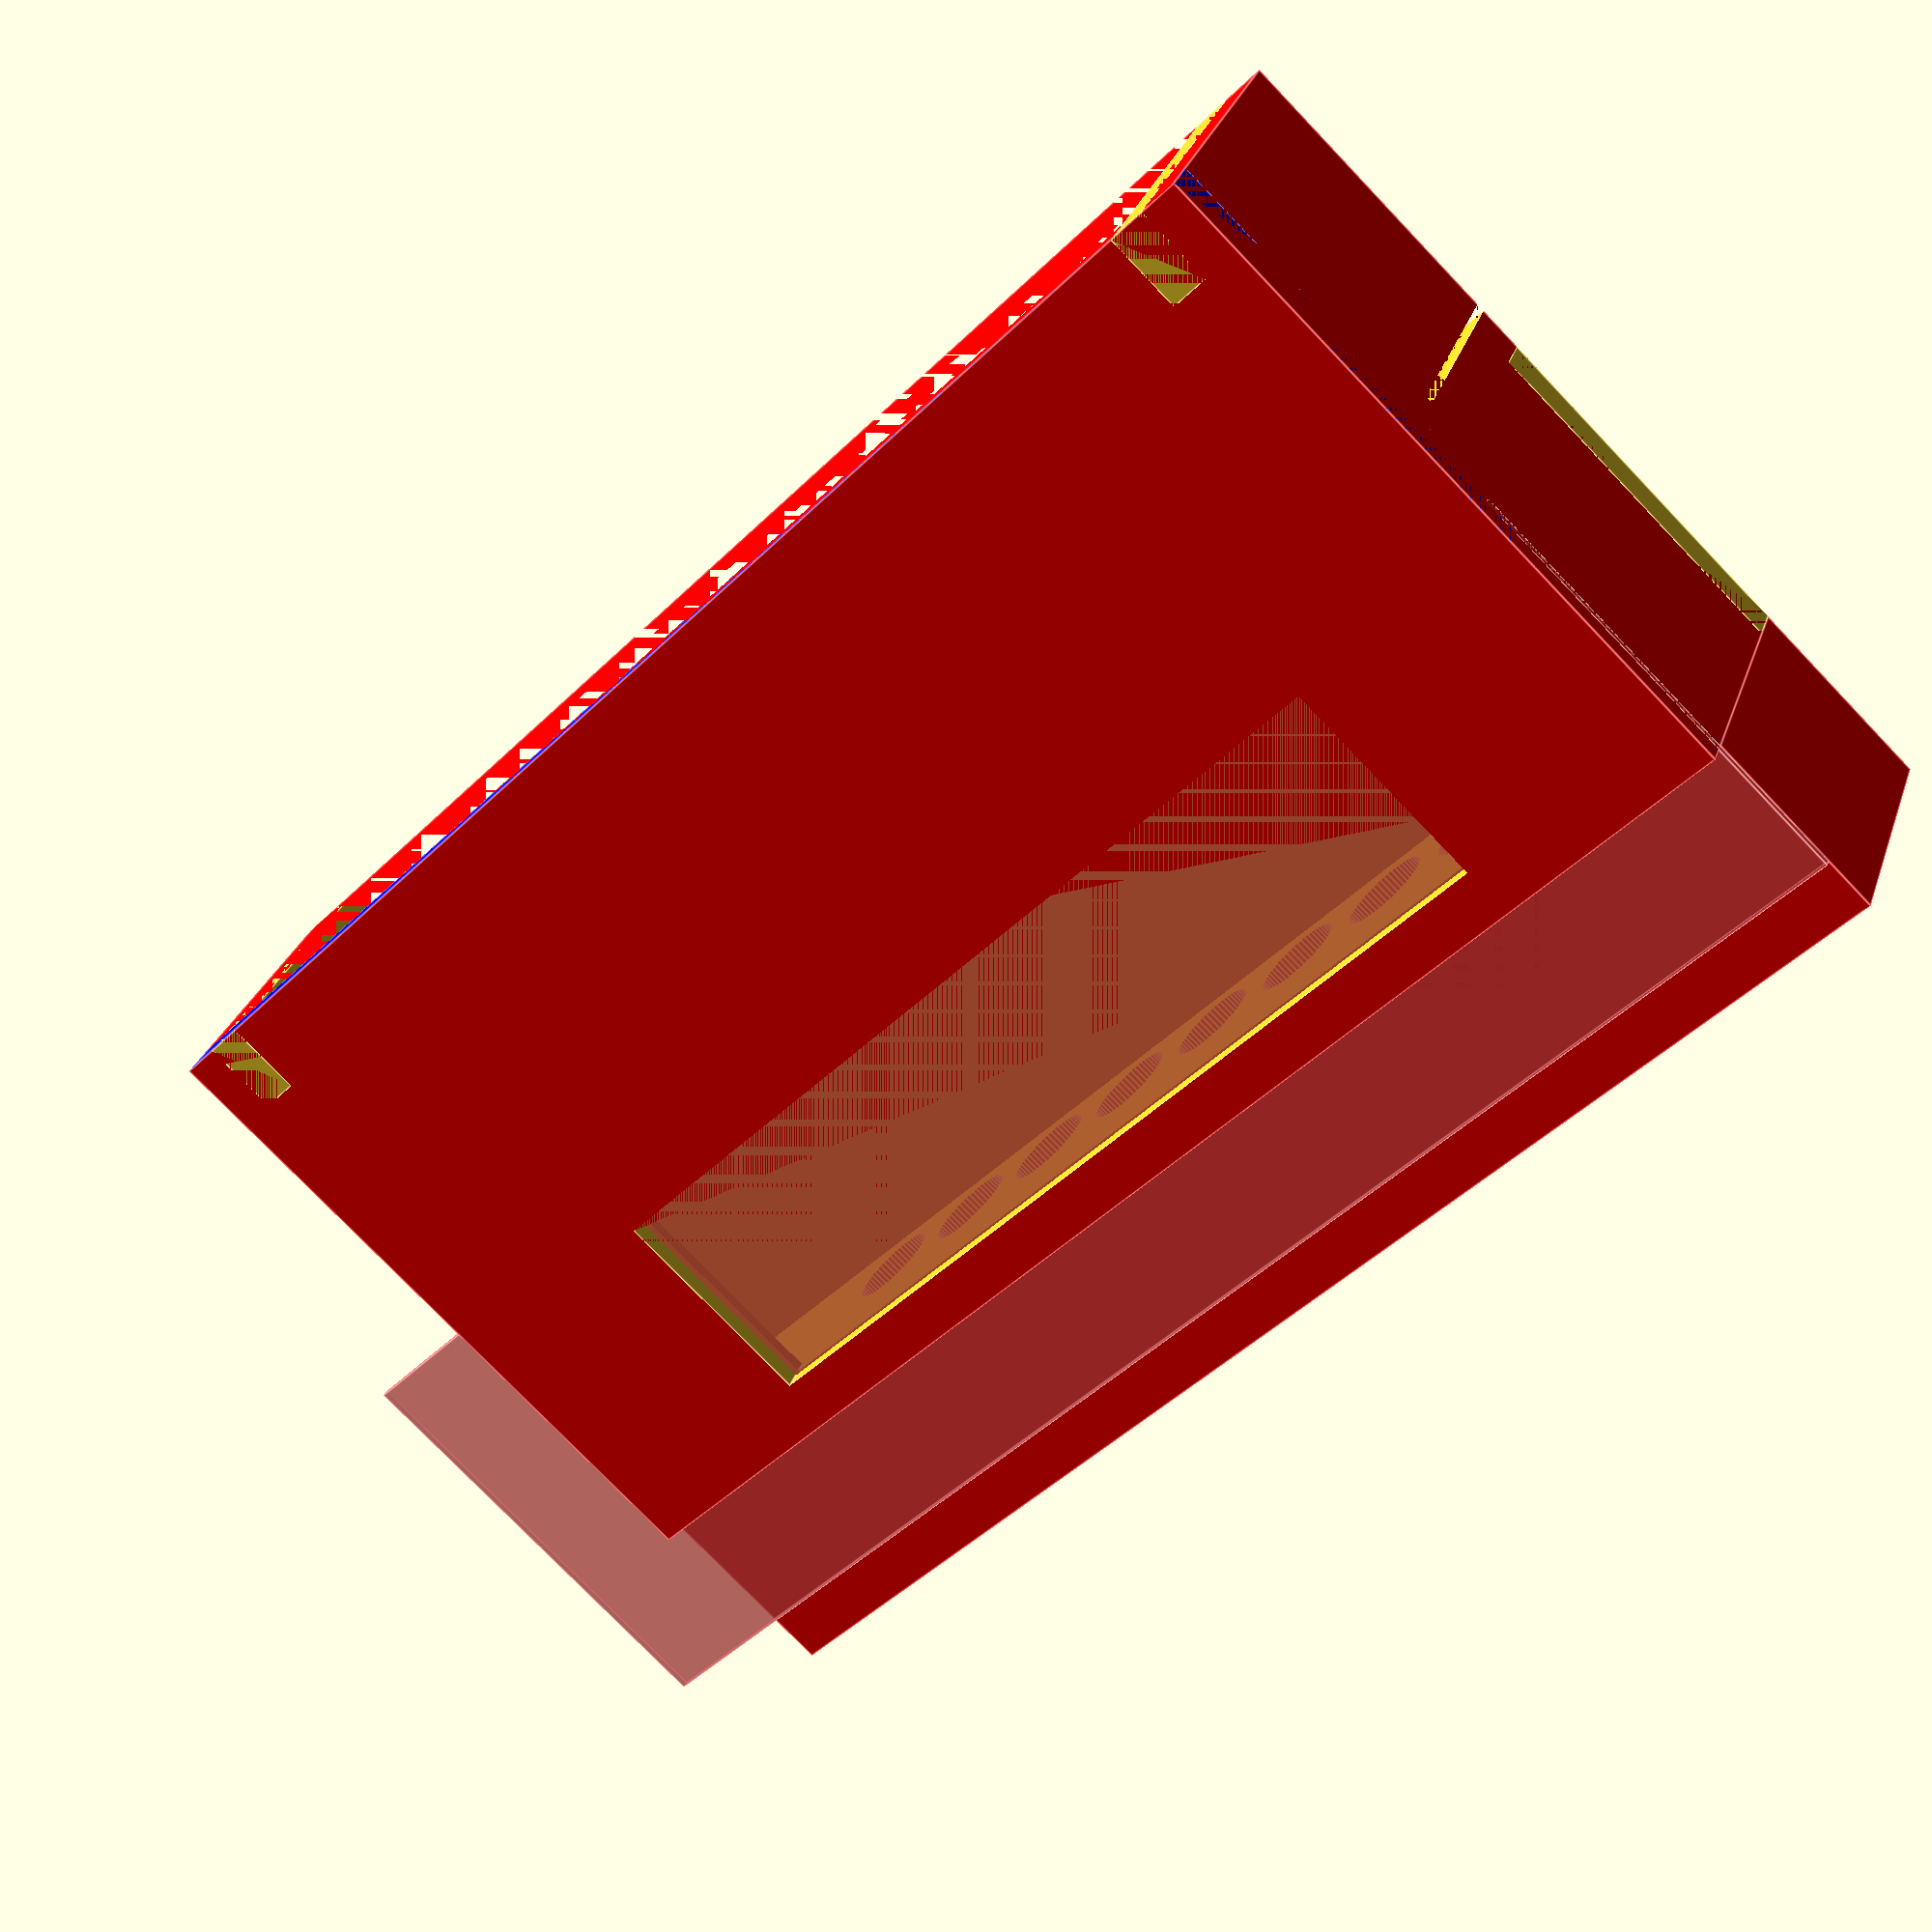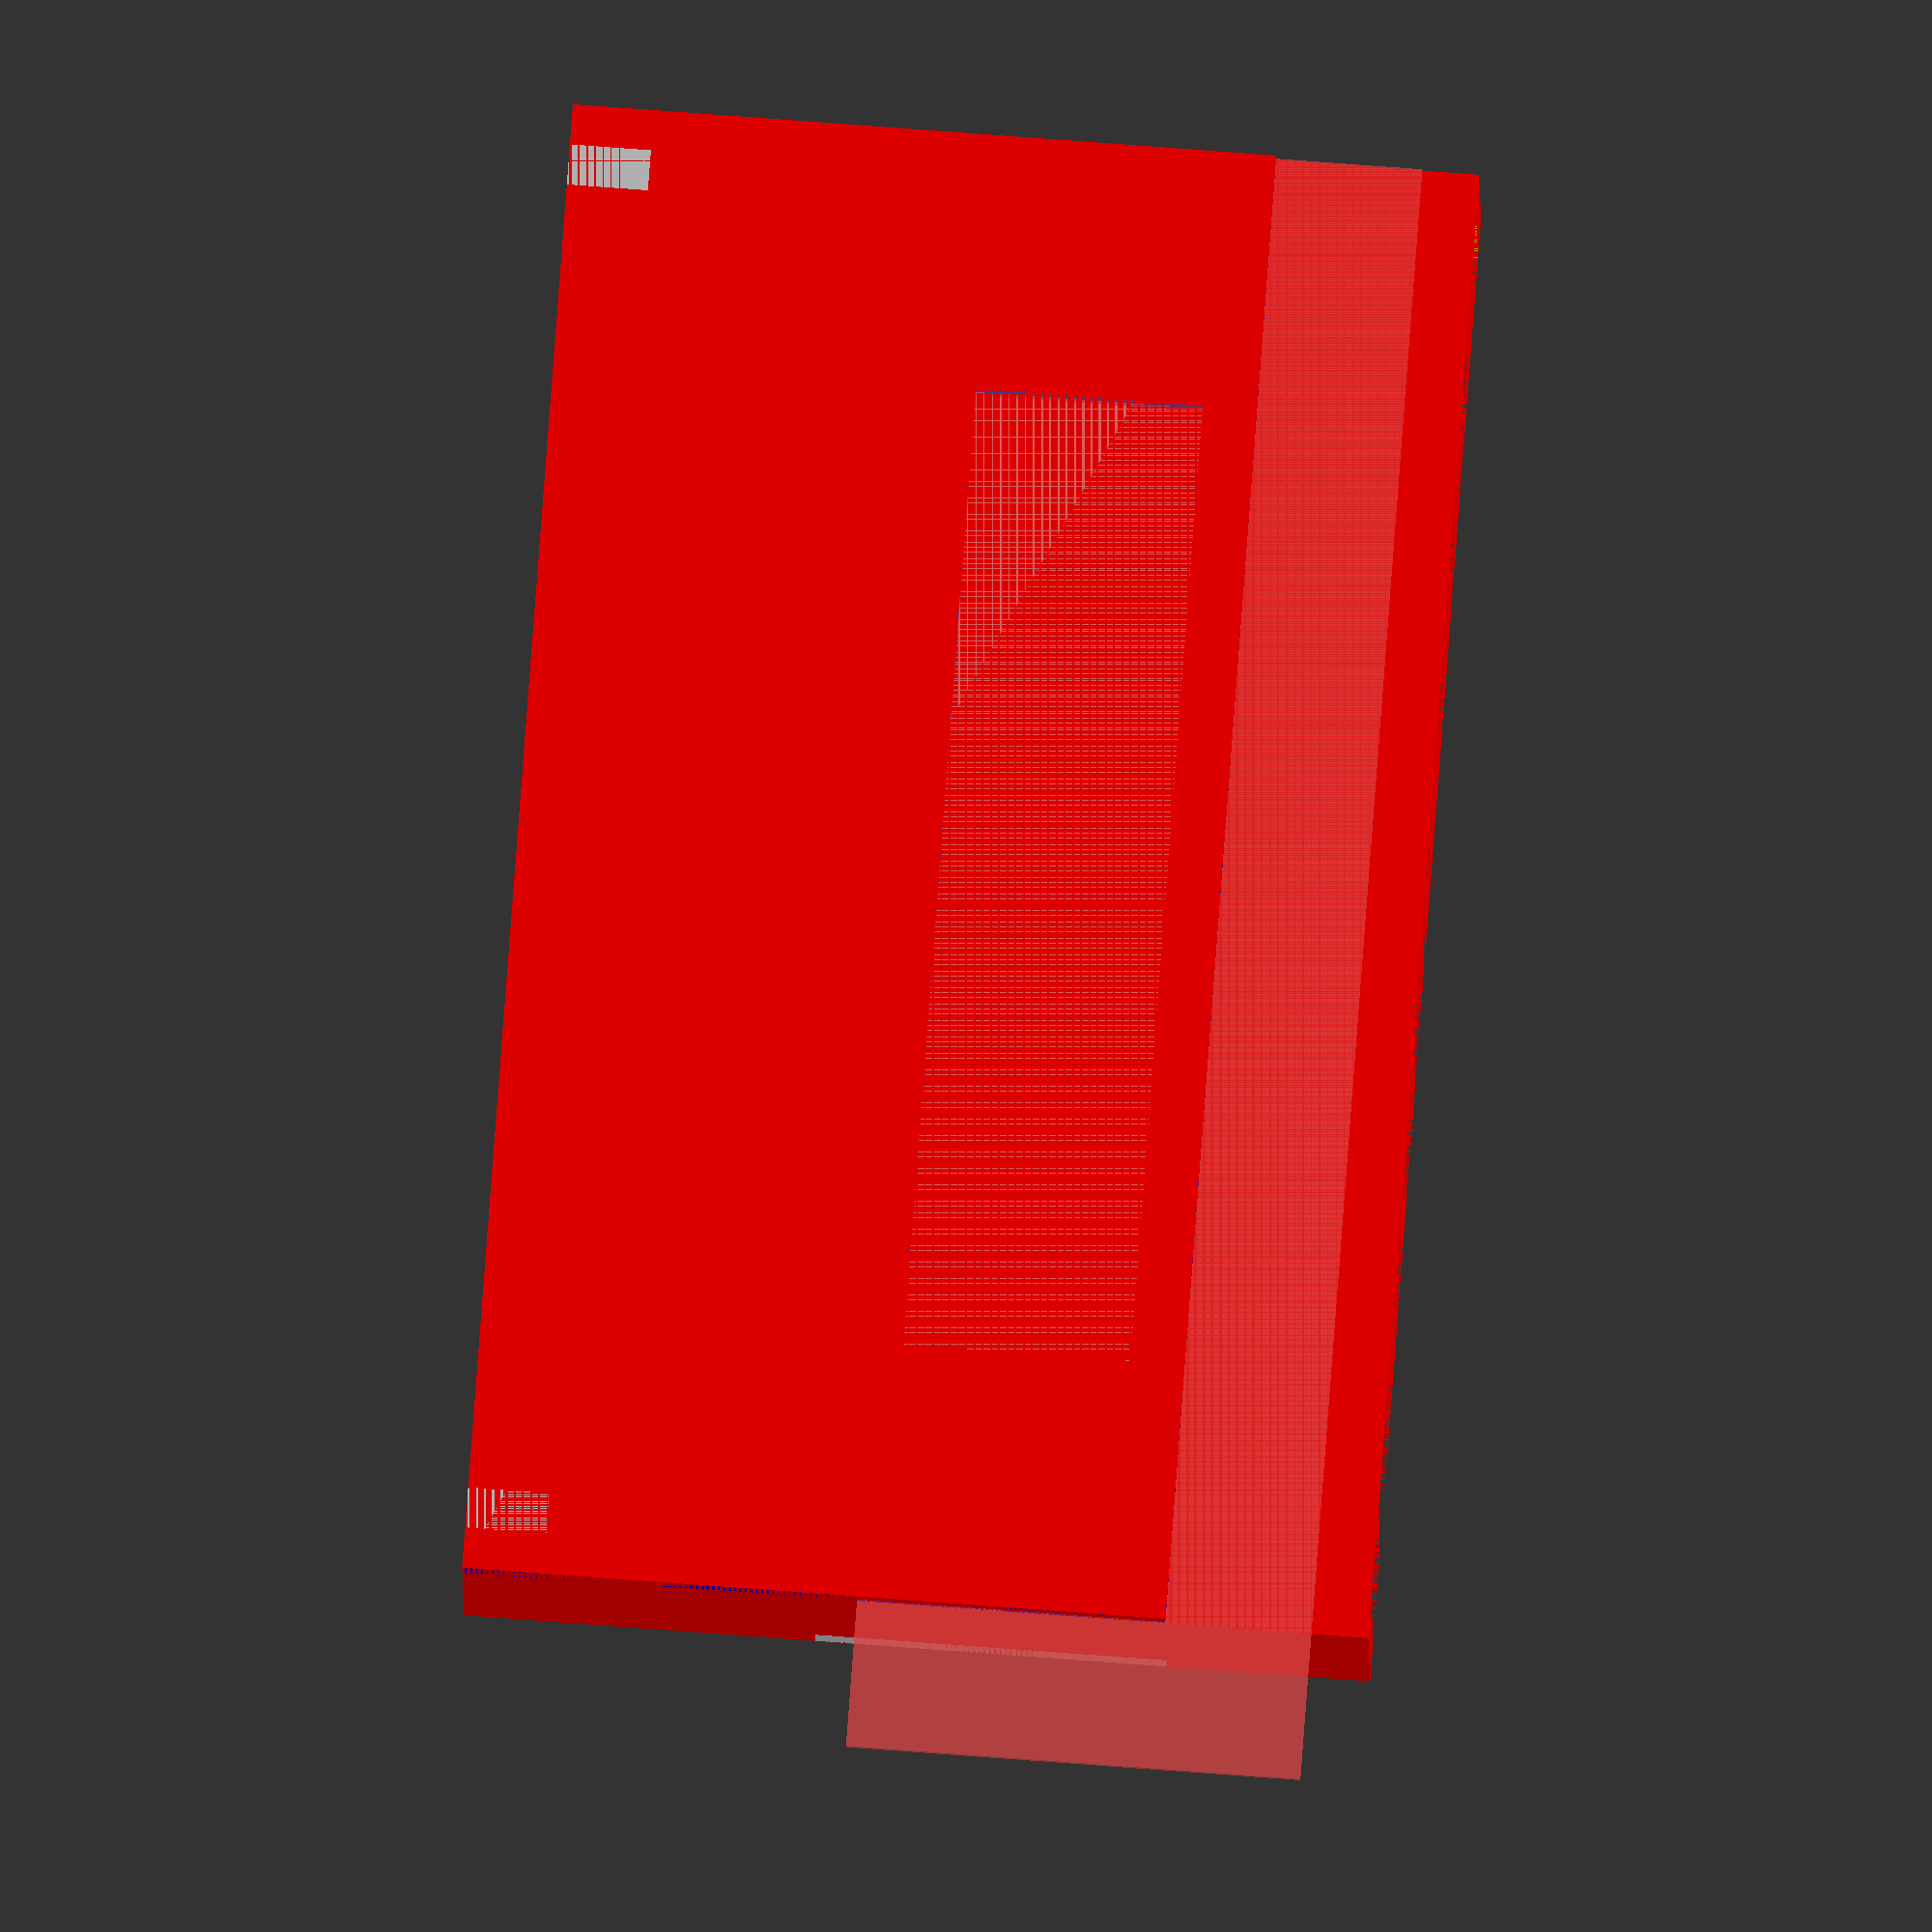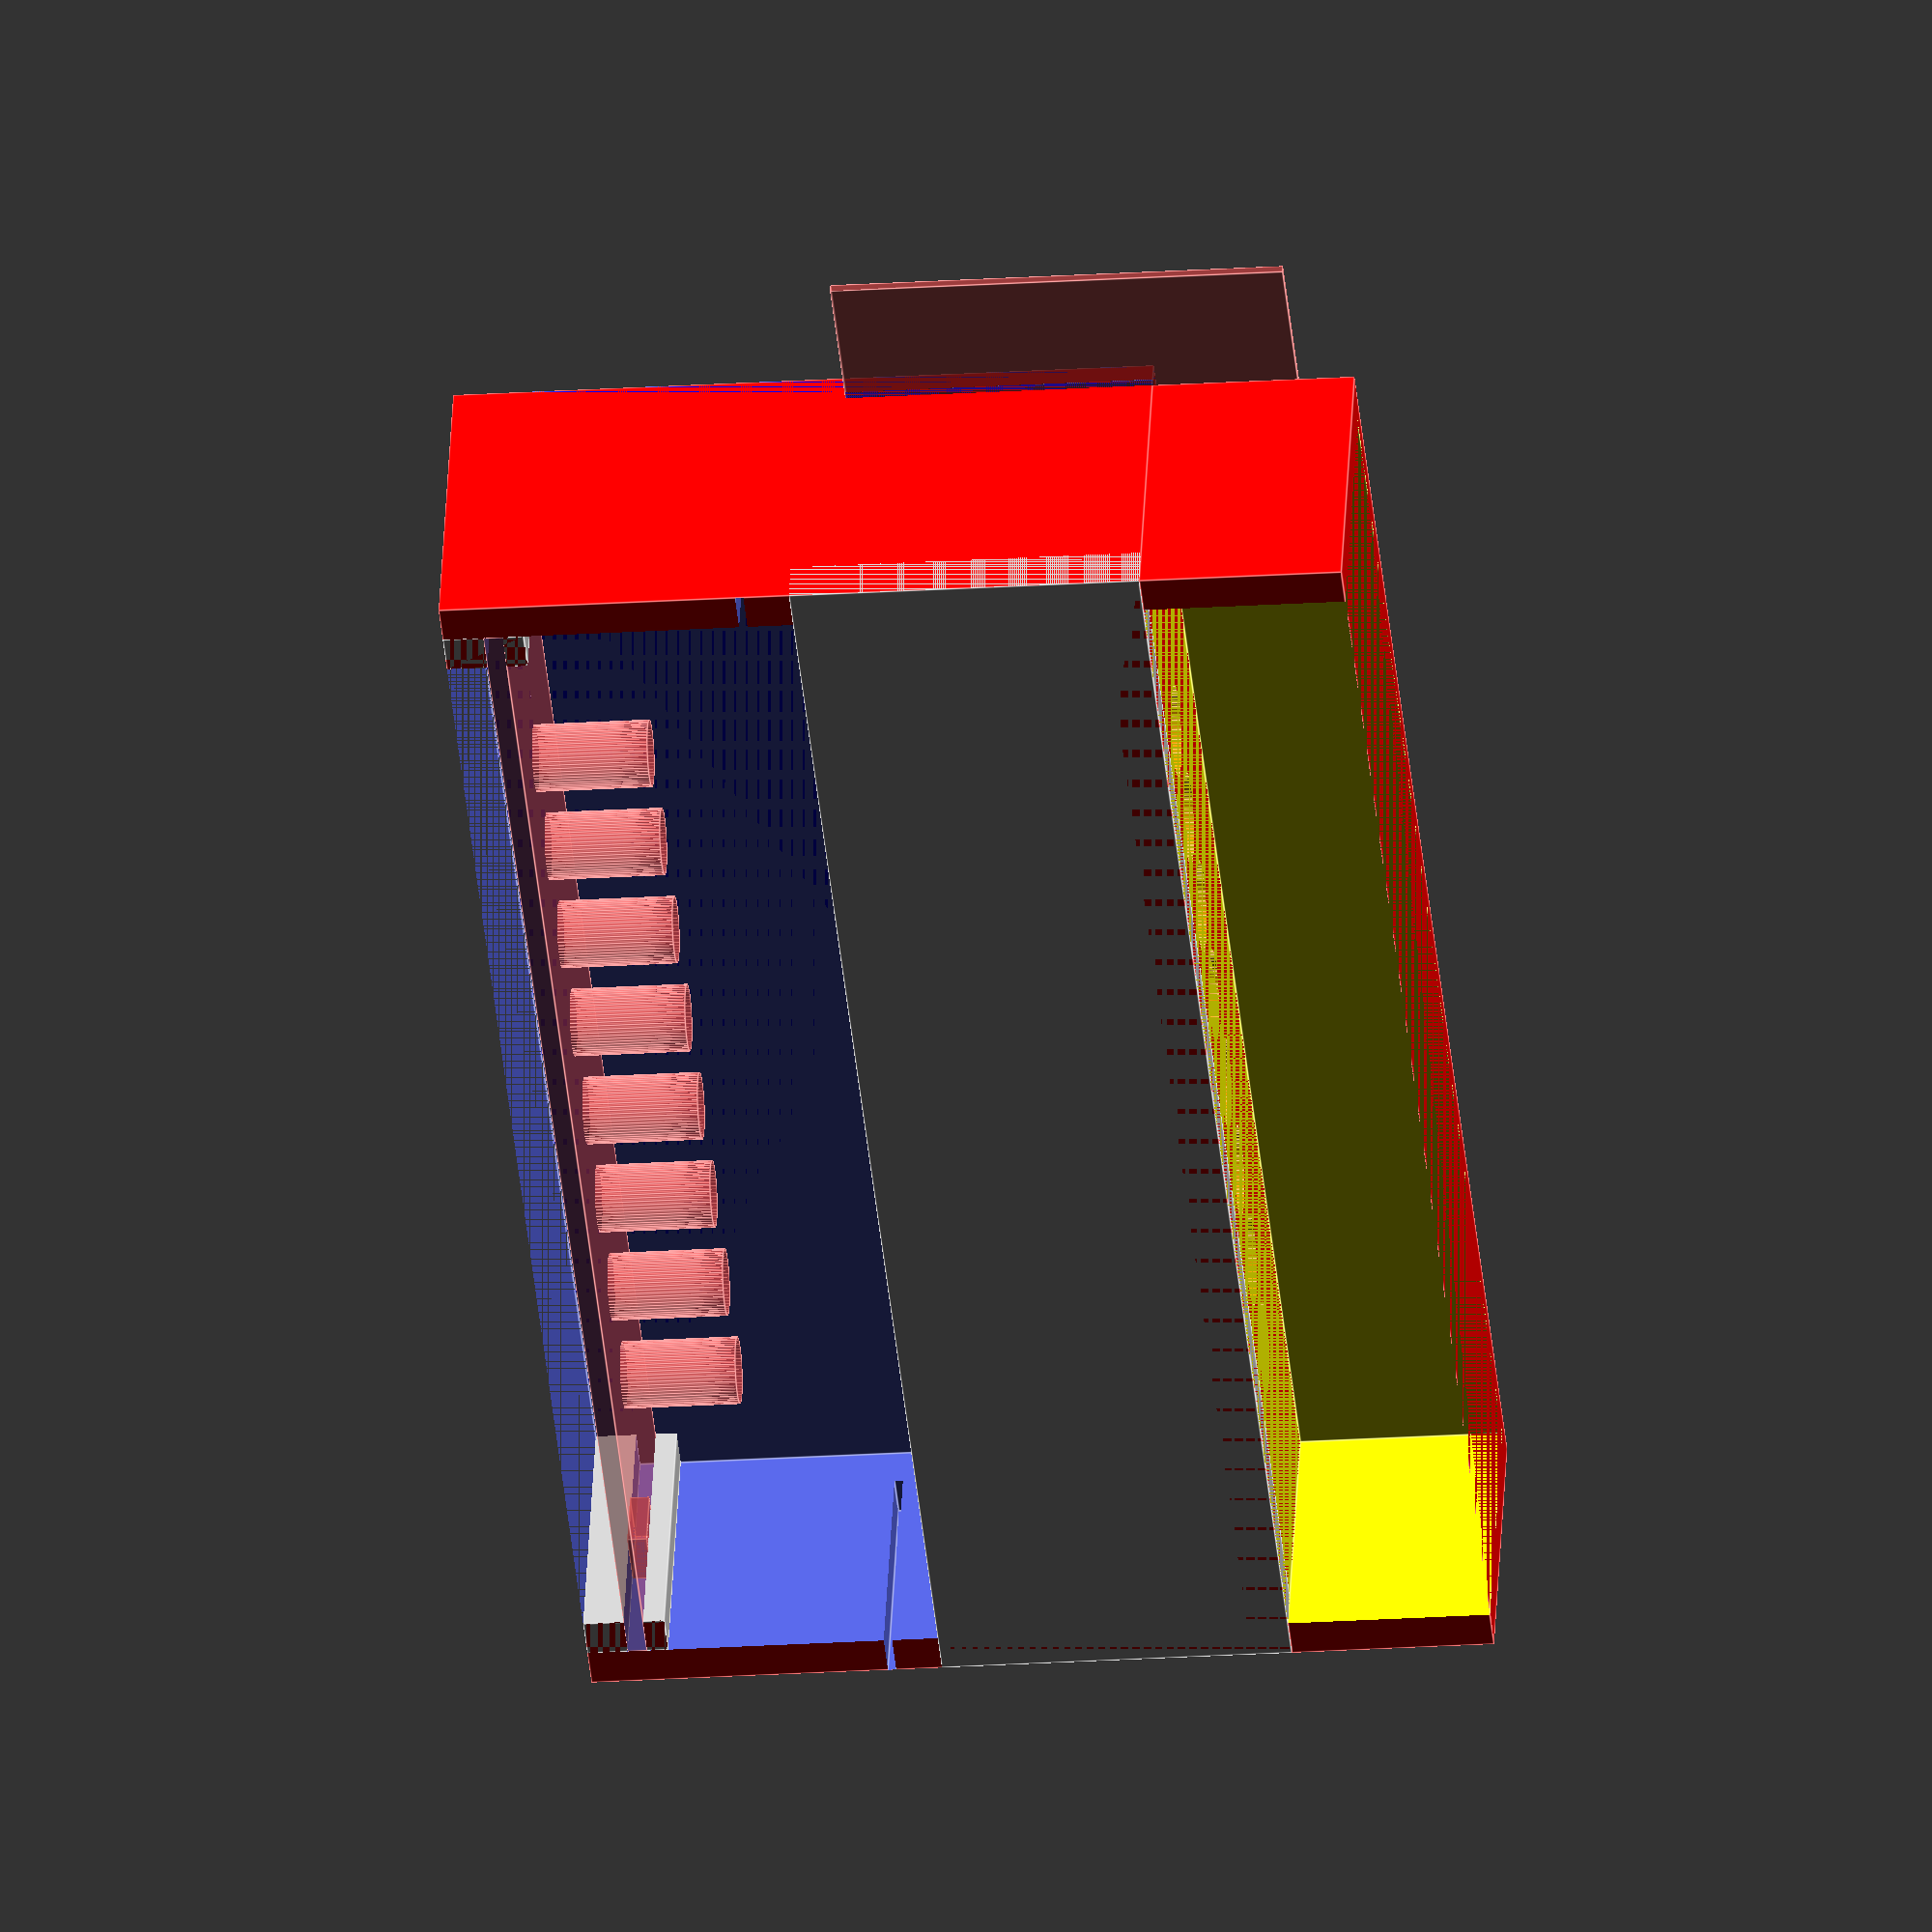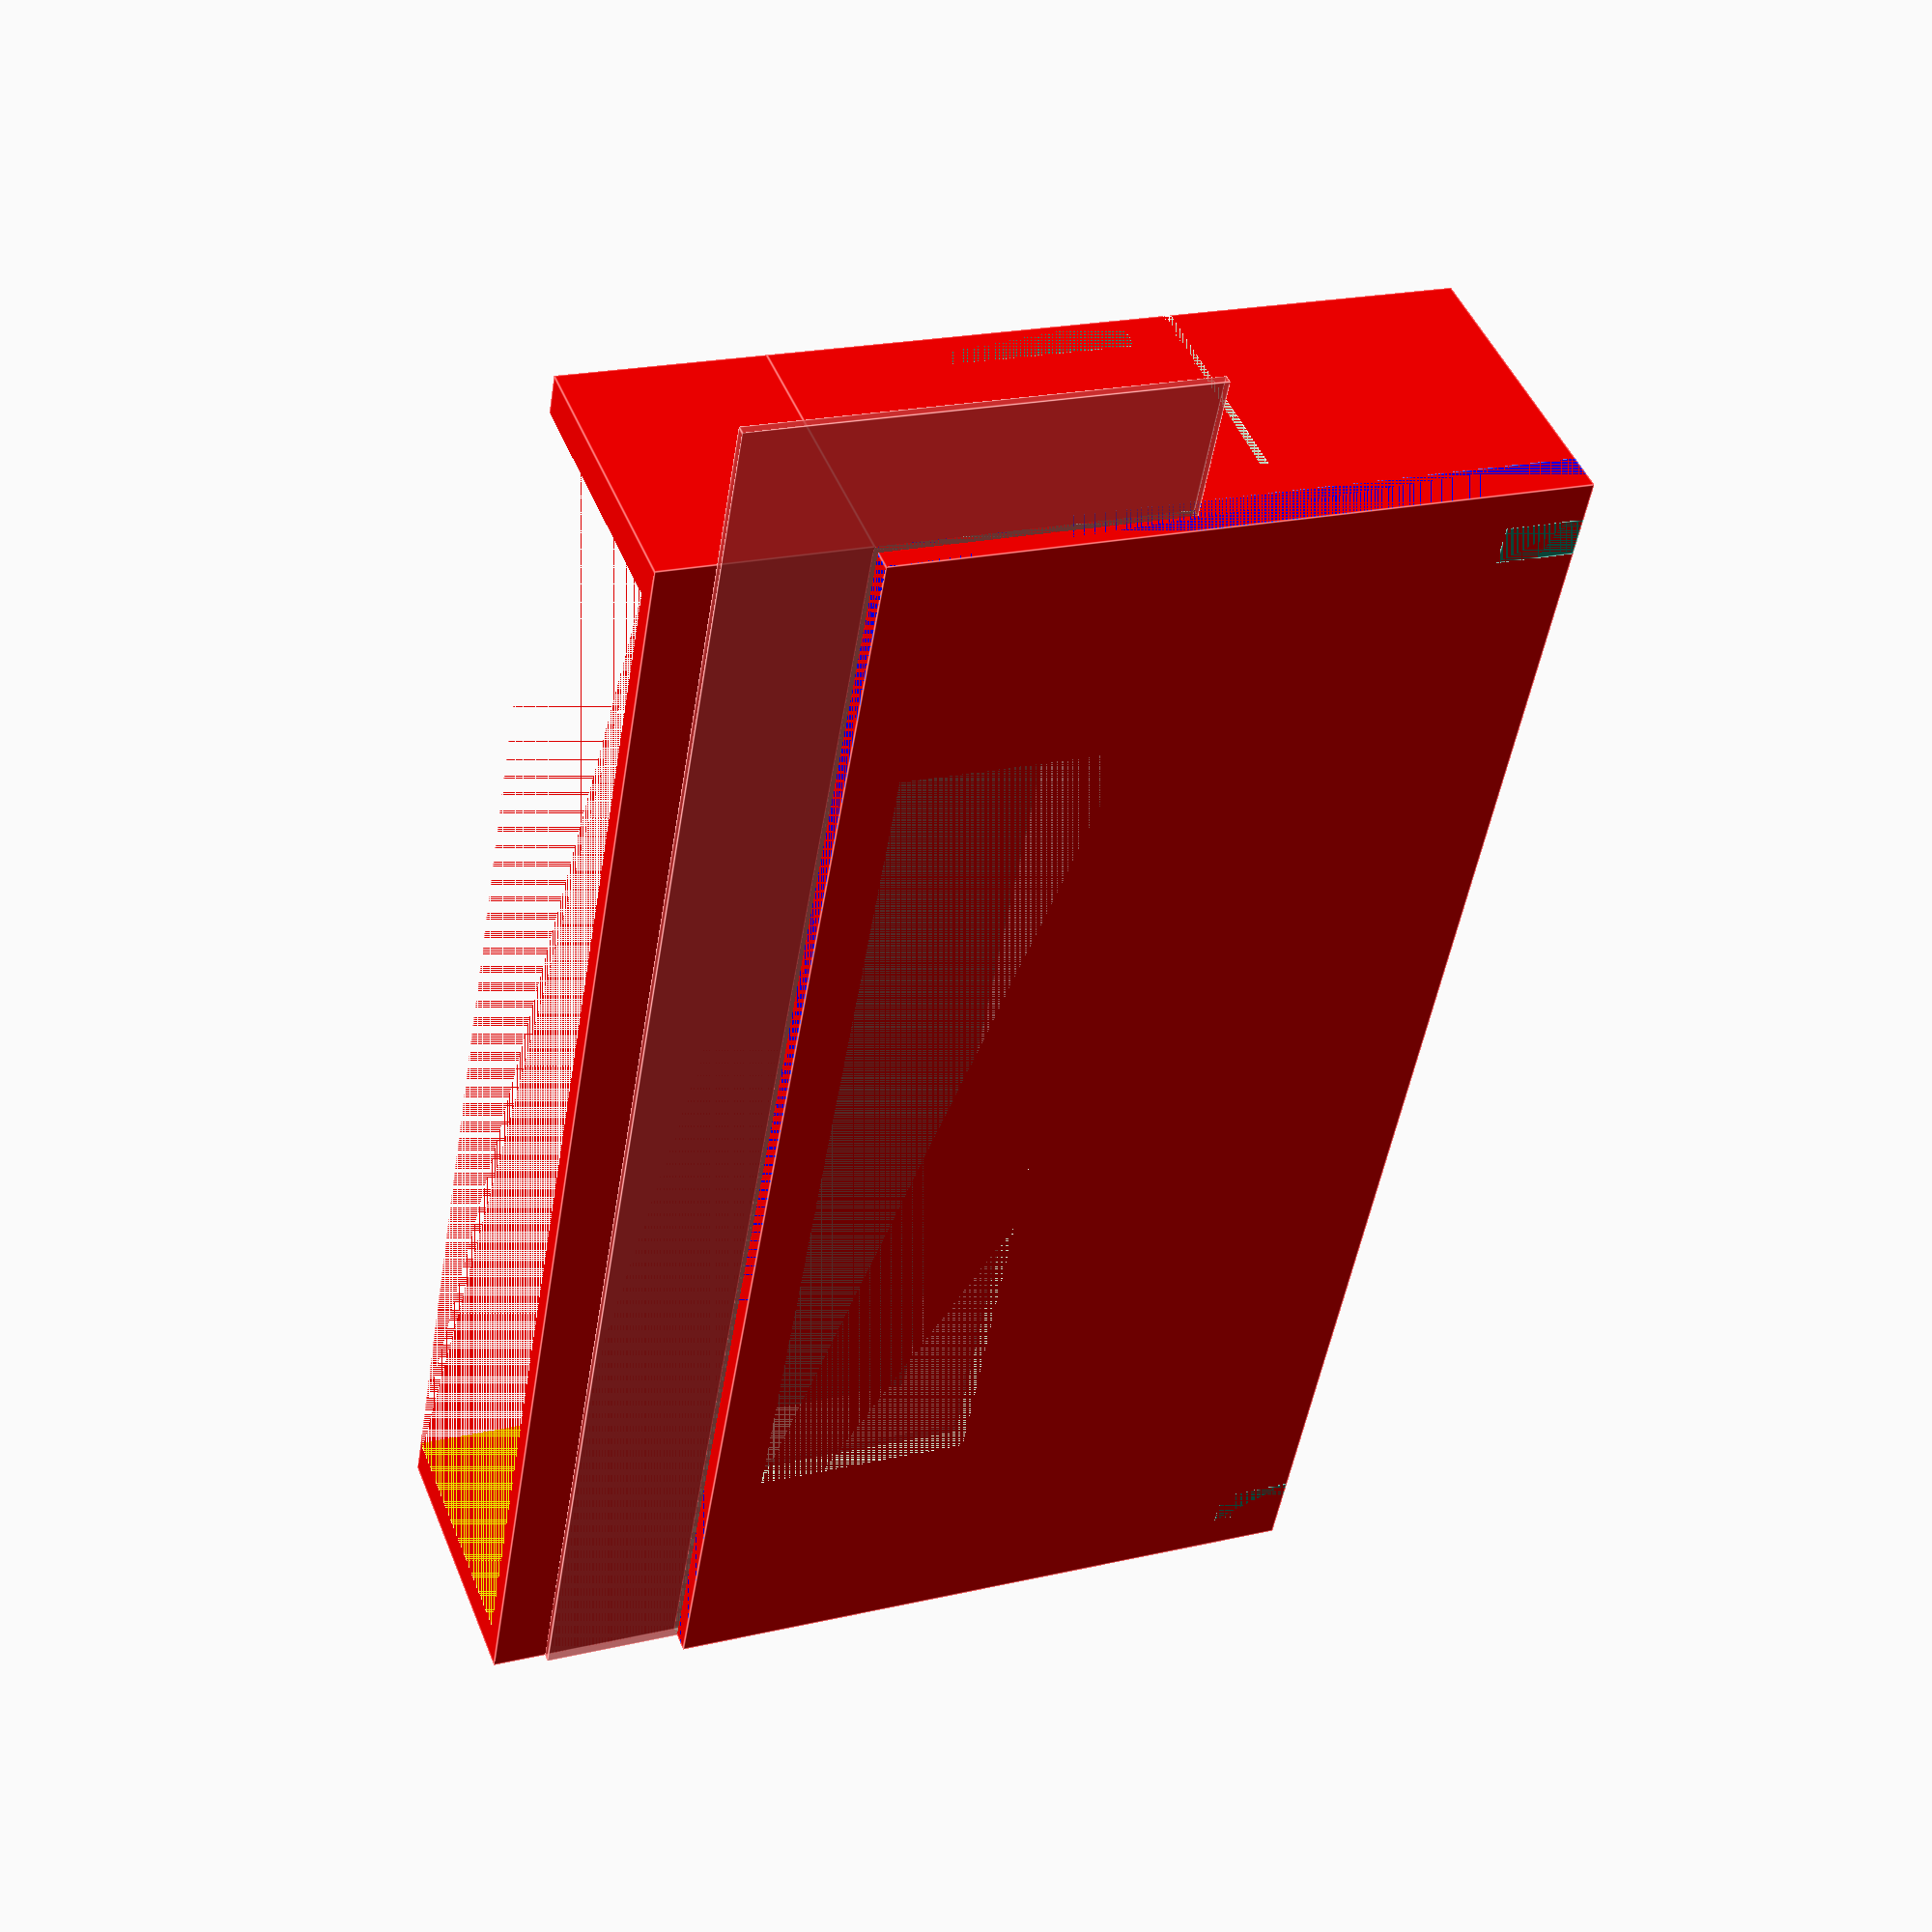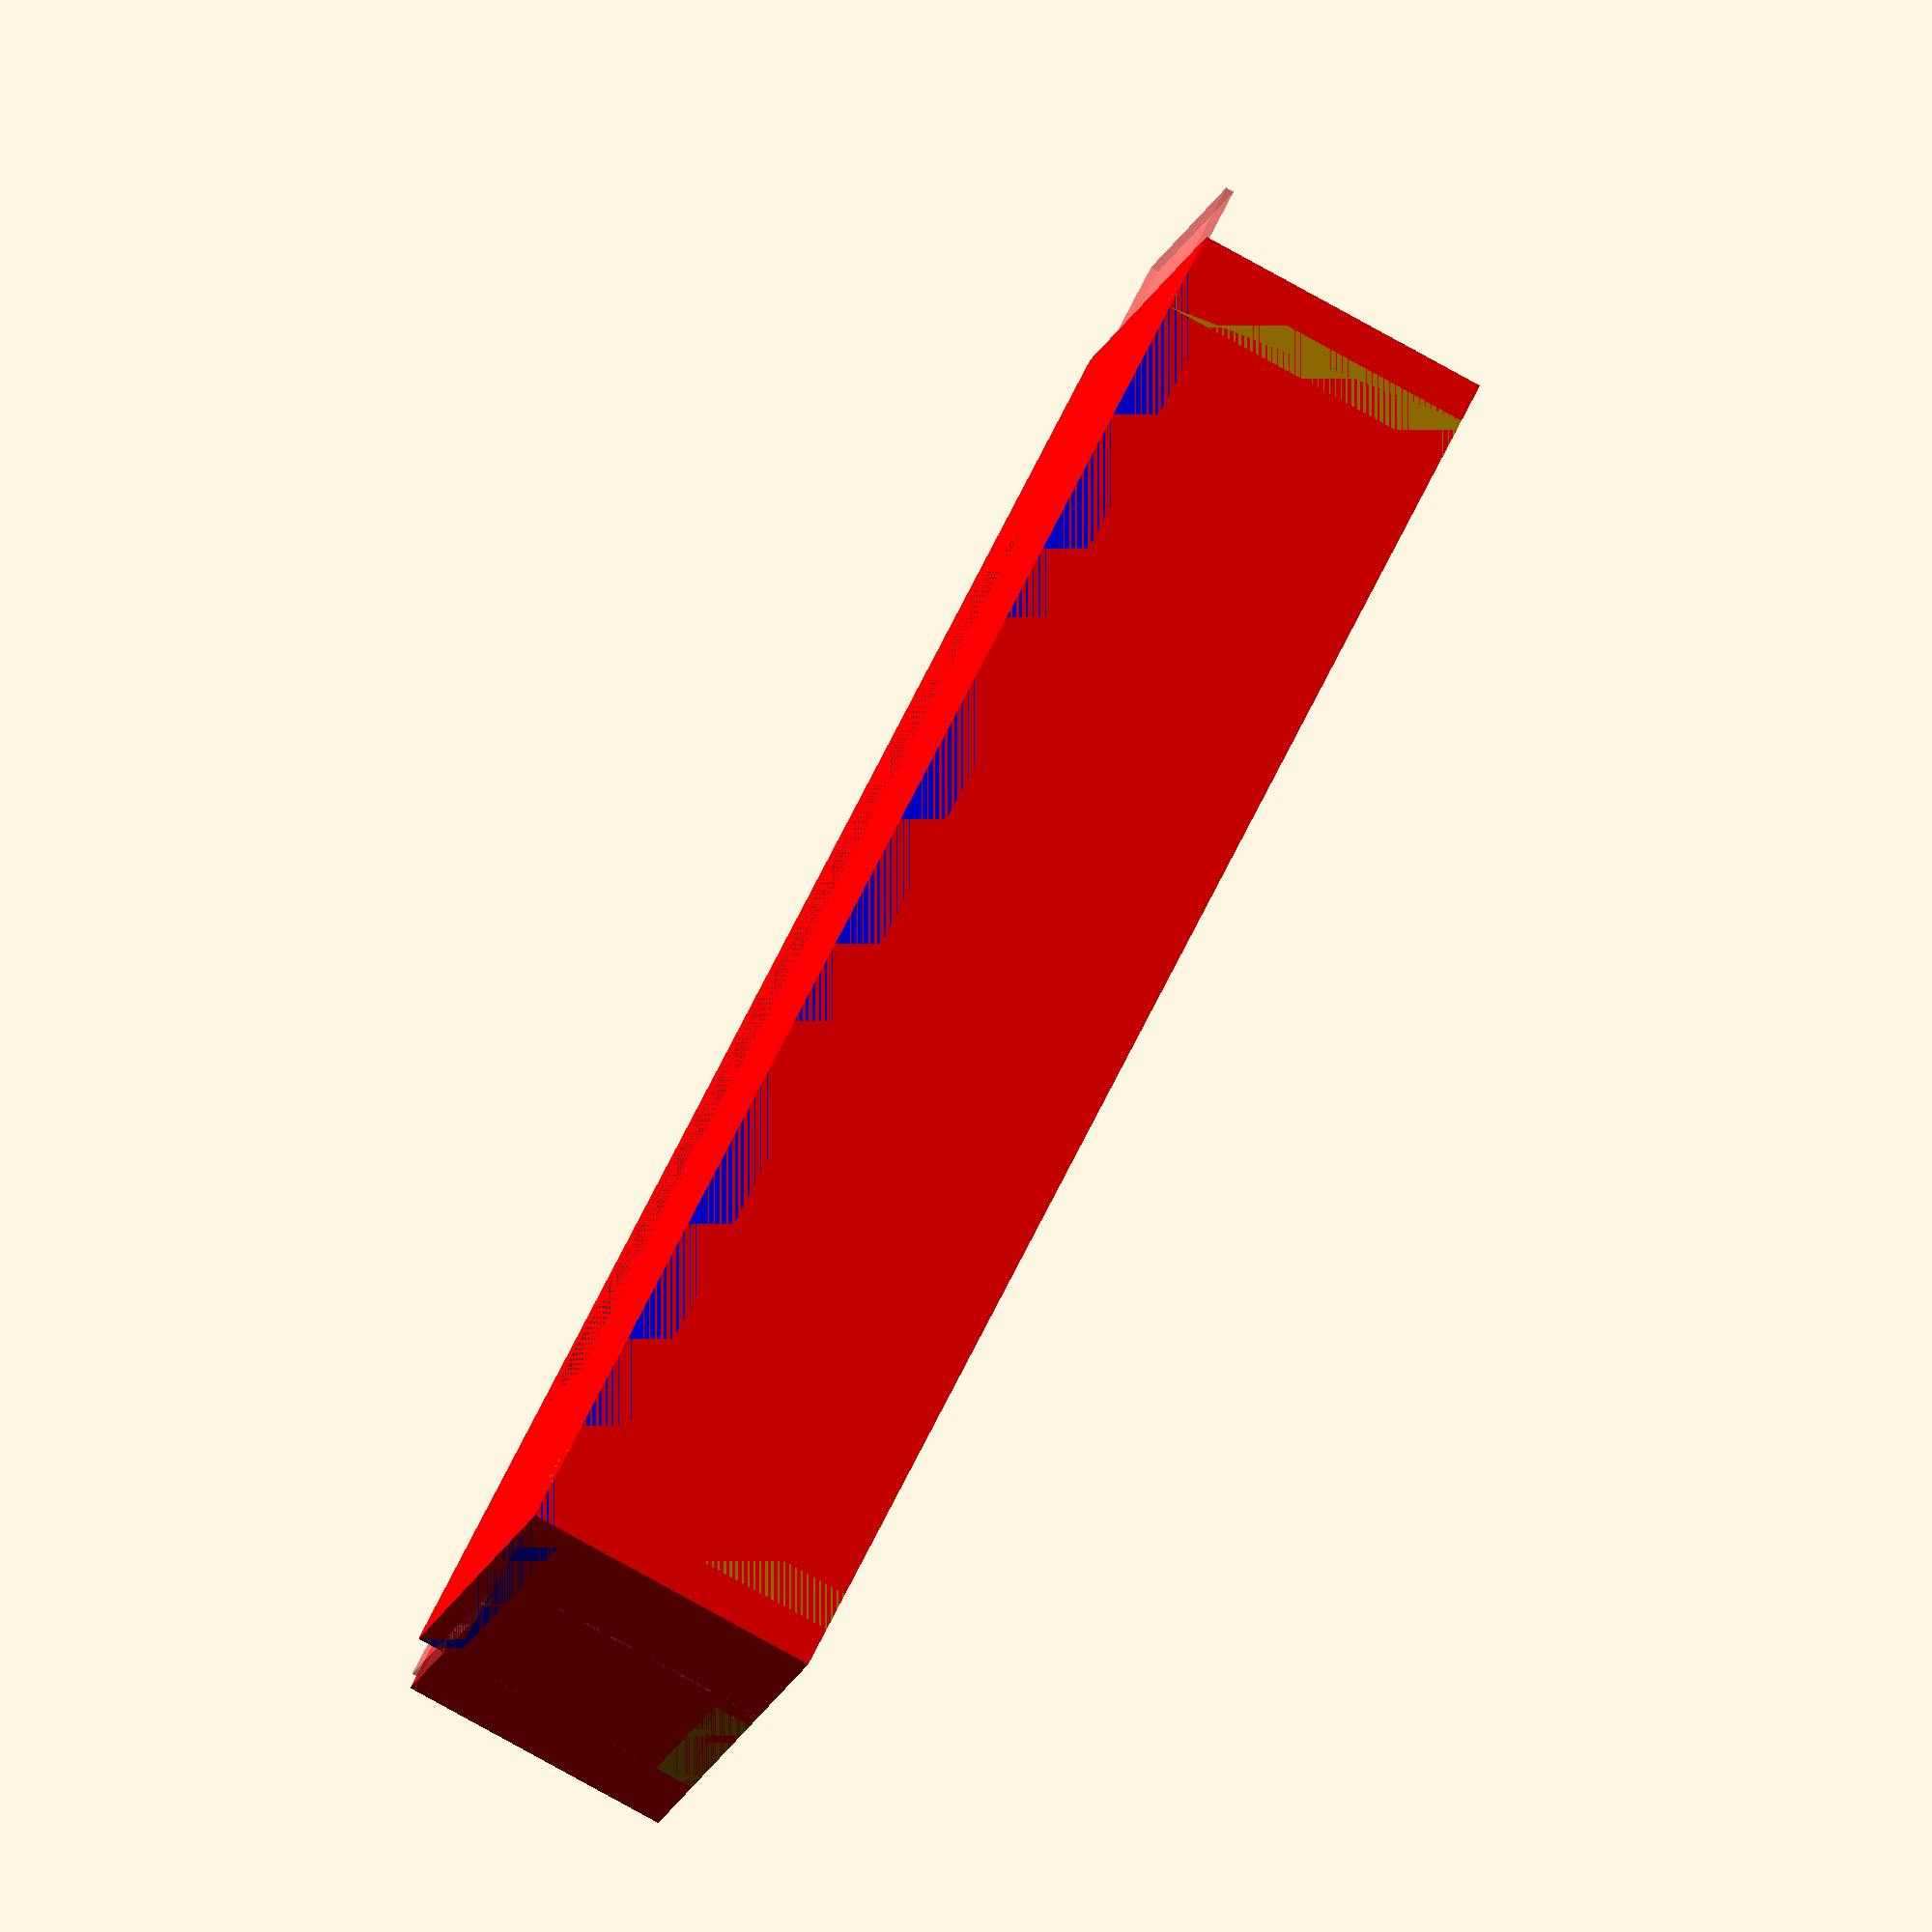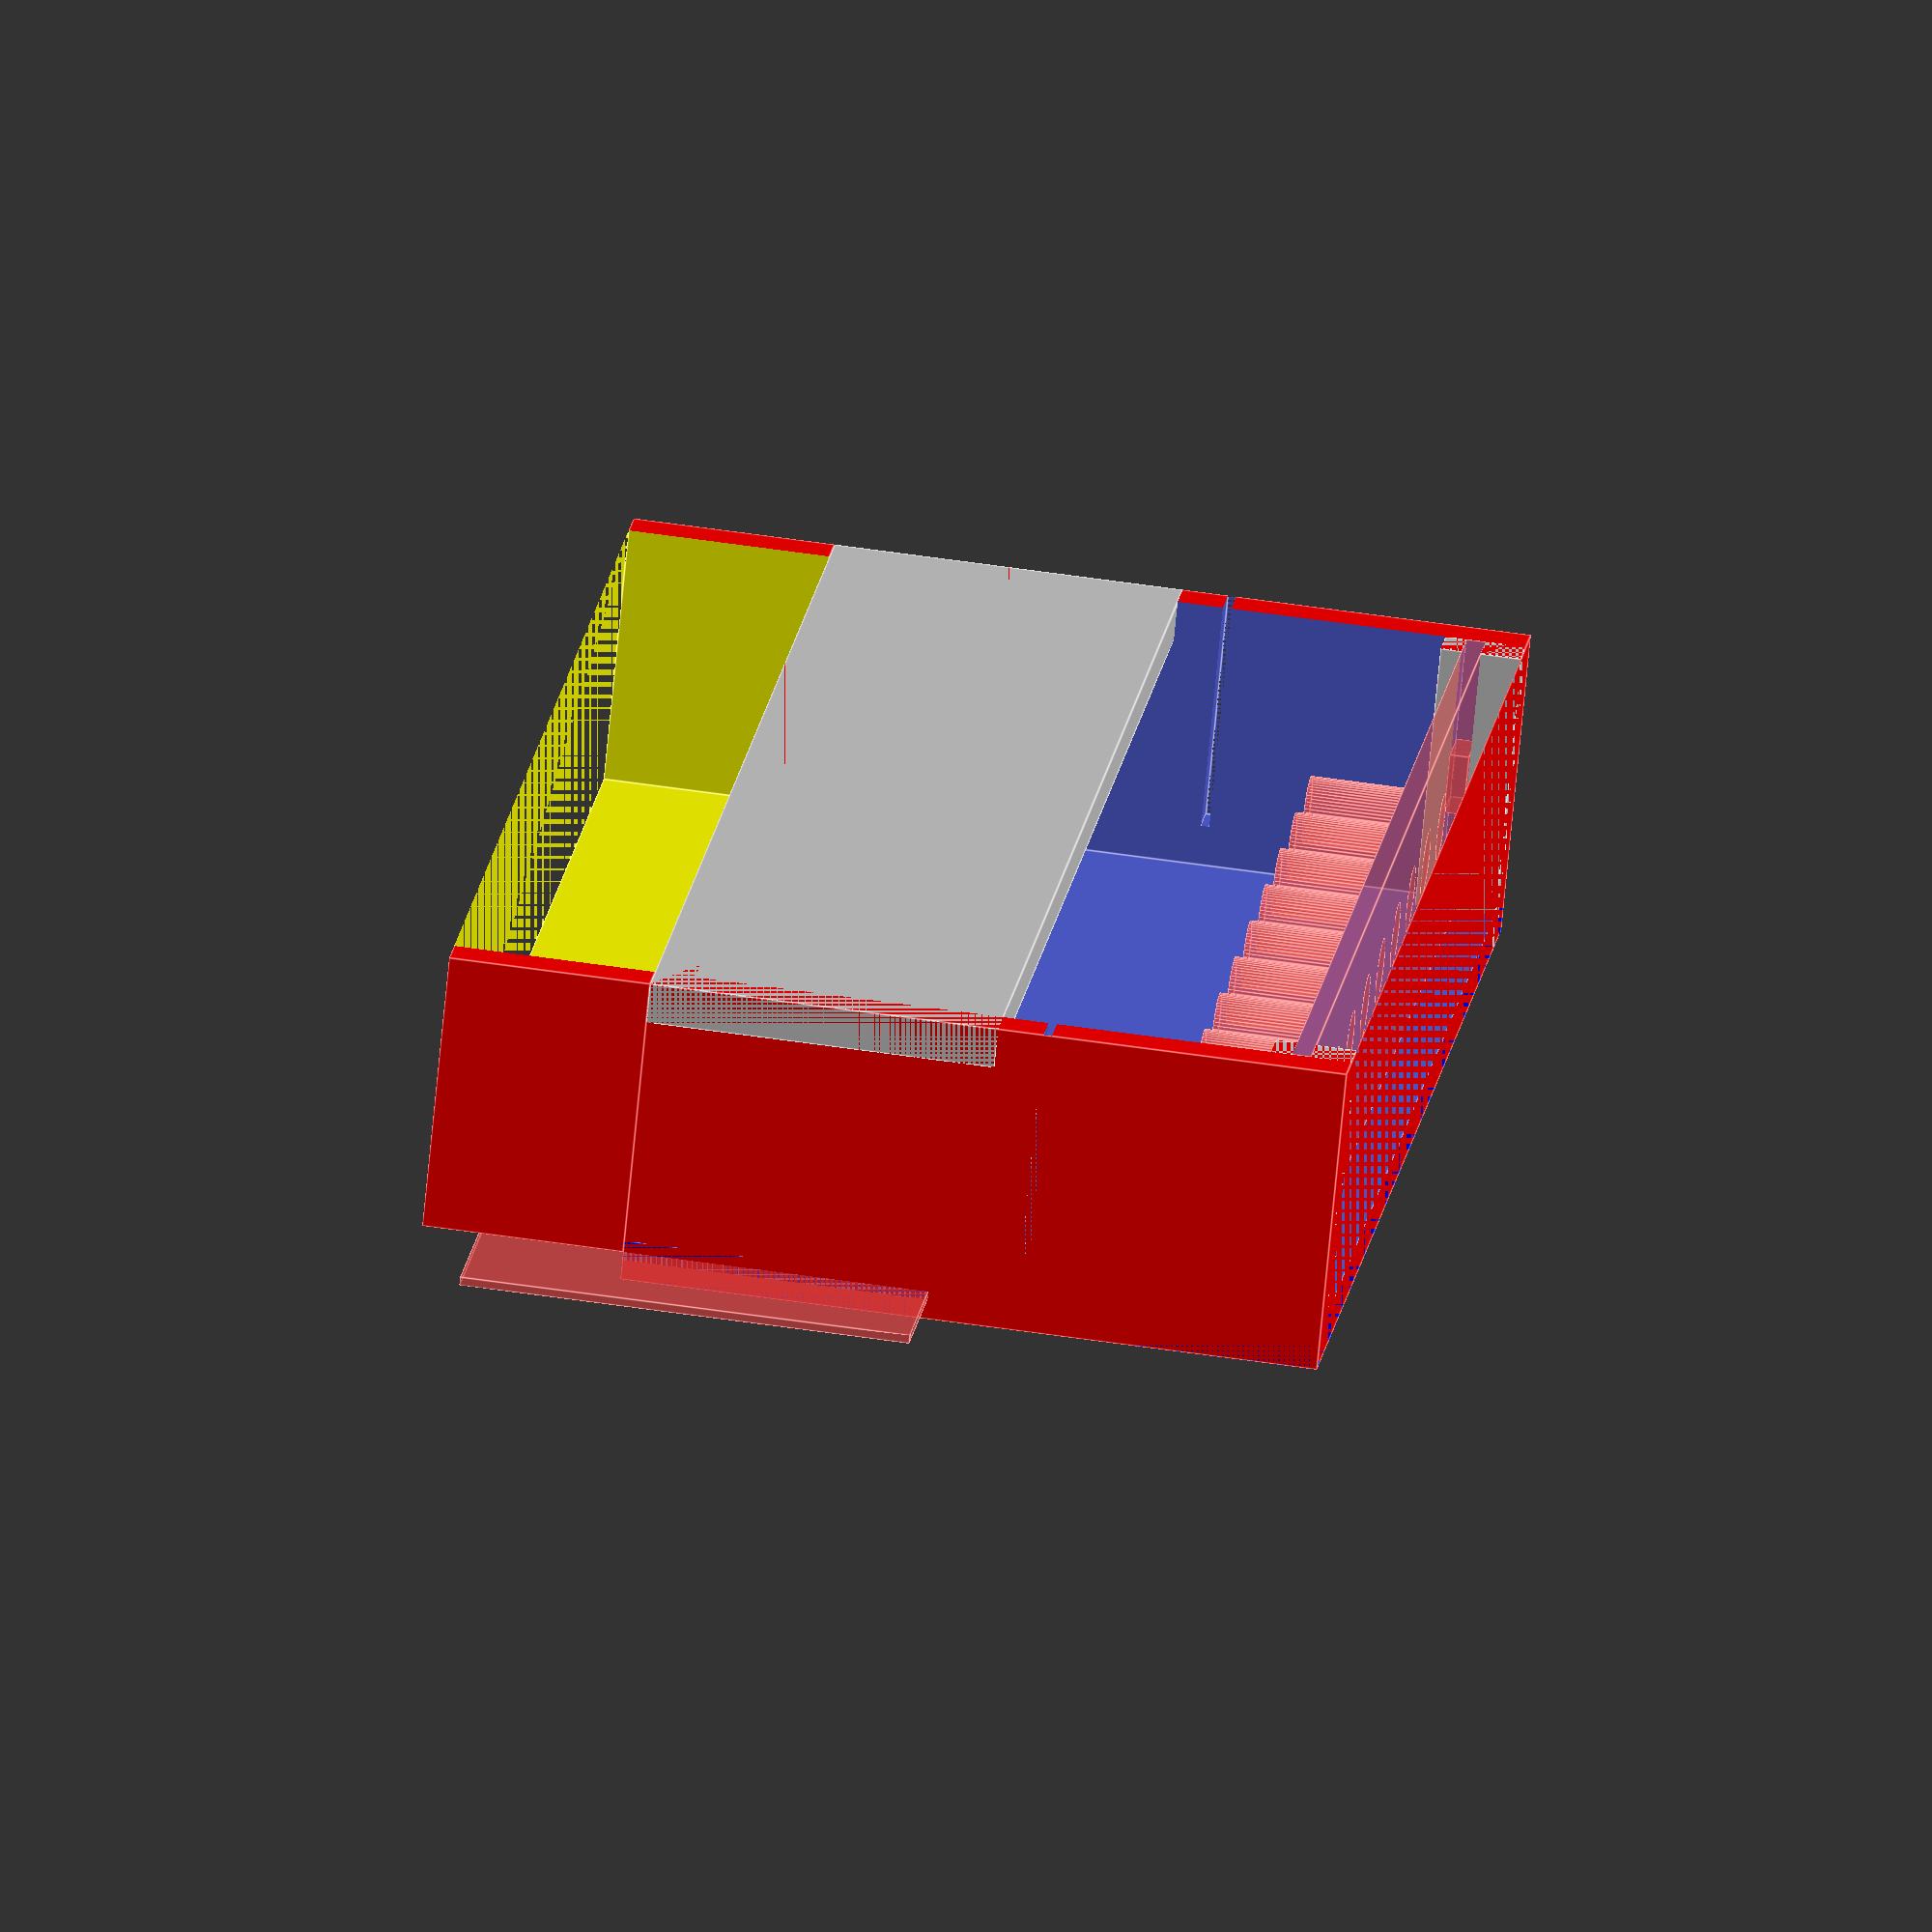
<openscad>
/*
This file creates a 3D printed version of the acrylic GMOdetective device  developed by Guy Aidelberg 

All this code is licensed under the Creative Commons - Attribution  (CC BY 3.0)
Fernán Federici 2020

*/
         
//--------------------------parameter to play with
wd=6.85;//internal tube diameter    
xplate=127.6;
yplate=85.75;  
zplate=14.3;    
$fn=60;

dbw=9;//distance between center of tubes
sw=2;//support width
yborder_d=11.36;//distance between yborder and center first well
xborder_d=14.3;//distance between xborder and center first well
ext=10;

PCB_x=100+3.5; //this is the more important parameter, you change here and everything will scale accordingly

corr=0.2;// used for printing imperfections

PCB_y=20;
PCB_z=1.25;
notch_x=4;
notch_y=4.5;
wall=3;
front=PCB_x+wall*2;
equi_side=32;
front_height=42+ext;
depth=38+ext;
window_x=71.5;
window_h=11.8+ext/2;



//GMO3D();
module GMO3D(){
  rotate([ -45, 0, 0 ]) translate([ 0, -wall, 0]) difference(){
        cube([front, wall, front_height ]);
        //window
               translate([ (front-window_x)/2, 0, front_height-window_h-4 ]) cube([window_x, depth-wall, window_h ]);
      rotate([ 90, 0, 0 ]) translate([ 0,equi_side+wall-window_h/2, -wall]) cube([front, depth, PCB_z ]);
      }
        
difference(){
    rotate([ -45, 0, 0 ])difference(){
        cube([front, depth, front_height ]);
        //internal
        translate([ wall, wall, 0 ]) cube([front-wall*2, depth-wall, front_height-wall ]);
        //window
               #translate([ (front-window_x)/2, 0, front_height-window_h-4 ]) cube([window_x, depth-wall, window_h ]);
        //tubes
        translate([(front-window_x)/2-dbw/2,wall+dbw/2,front_height-wall]) neg_tubes();

            rotate([ 45, 0, 0 ])  translate([ 0, 0, -front_height ]) cube([front+corr, front+corr, front_height ]);
        
             translate([ 0, depth+dbw*2, 0]) rotate([ 45, 0, 0 ]) cube([front+corr, front+corr, front_height*2 ]);

        translate([ wall, wall+dbw+wall/2, 0 ]) cube([front-wall*2, depth-wall, front_height ]);

//    rotate([ 90, 0, 90 ]) linear_extrude(height = front+corr, center = false, convexity = 0, twist = 0) polygon(points=[[0,0], [38,equi_side+corr], [38,0]]);
      
    }
    //PCB slit
       translate([ 0, equi_side+dbw/2-PCB_y+ext, PCB_z+ext/2 ])         cube([PCB_x, PCB_y*2, PCB_z+corr ]); //PCB();
    //blue filter slit
    translate([ 0, equi_side-PCB_y/2, 12+ext/2 ]) cube([front, depth, PCB_z/2 ]);

        
}

    }     
    depth_sq=PCB_y+wall;
    dist_centerLEDs=12;//distance of center of LEDs and front of PCB
    LED_h=10;
    cover=15;//to cover blue light coming from top part of tubes
   win_location_h=front_height-window_h-4;
GMO3D_square_open();
    module GMO3D_square_open(){
difference(){
        union() {
            //front
            color("blue") cube([front, wall, front_height ]);
            //notches for PCB holding
                   translate([ wall, 0, 0 ])  cube([wall, depth_sq, wall*2]);
                  translate([ front-wall*2, 0, 0 ])  cube([wall, depth_sq, wall*2 ]); 
            }
 
        //window
               translate([ (front-window_x)/2, 0, front_height-window_h-4 ]) cube([window_x, depth-wall, window_h ]);
    //orange filter
translate([ 0,wall/2, front_height-window_h*1.5]) cube([front, PCB_z/2, window_h*2 ]);
            
    //PCB slit 
       translate([ wall, wall, wall ])  cube([PCB_x, PCB_y*3, PCB_z+corr ]); 
  //PCB alignment used to check holes and LEDs are aligned
        #translate([ wall, wall, wall ]) PCB();
      }
difference(){
       color("red") cube([front, depth_sq, front_height ]);

    
        //internal
        translate([ wall, wall, 0 ]) cube([front-wall*2, depth-wall, front_height-wall ]);
        //window
           translate([ (front-window_x)/2, 0, win_location_h ]) cube([window_x, depth-wall, window_h ]);
        //tubes 
    //(considering that there is 12mm from center of LEDs to front of PCB, so in order to align tubes and LEDs, this distance should be considered carefully
        translate([(front-window_x)/2-dbw/2,wall+dist_centerLEDs,front_height-wall]) neg_tubes();
    //blue filter slit
    translate([ 0, wall*2, 12+ext ]) cube([front, depth, PCB_z/2 ]);   
   //orange filter
#translate([ 0,wall/2, win_location_h-2]) cube([front*1.1, PCB_z/2, window_h*2 ]);
    }
      //cover
    translate([ 0, wall/2+PCB_z/2, front_height ]) 
    difference(){    
      color("red")  cube([front, depth_sq-wall/2-PCB_z/2, cover ]);
         translate([ wall, wall/2, 0 ])  color("yellow")  cube([front-wall*2, depth_sq-wall, cover ]);
        }
                  translate([ 0, depth_sq-wall, front_height/2])  cube([front, wall, front_height/2 ]);
    }     
    
    
//  GMO3D_square_clopen();  
  module GMO3D_square_clopen(){
 
    }     
    
    module clopen_rear(){
           //bottom
    translate([ 0, depth_sq, front_height/2])  cube([front, wall, front_height/2 ]);
}
    
//GMO3D_square();
module GMO3D_square(){
 difference(){
        union() {cube([front, wall, front_height ]);
                   translate([ wall, 0, 0 ])  cube([wall, depth_sq, wall*2]);
                  translate([ front-wall*2, 0, 0 ])  cube([wall, depth_sq, wall*2 ]); 
            }
 
        //window
               translate([ (front-window_x)/2, 0, front_height-window_h-4 ]) cube([window_x, depth-wall, window_h ]);
    //orange filter
translate([ 0,wall/2, front_height-window_h*1.5]) cube([front, PCB_z/2, window_h*2 ]);
            
    //PCB slit 
       #translate([ wall, wall, wall ])  cube([PCB_x, PCB_y*3, PCB_z+corr ]); 
  //PCB alignment
        #translate([ wall, wall, front_height-wall*4 ]) PCB();
      }
difference(){
        cube([front, depth_sq, front_height ]);
        //internal
        translate([ wall, wall, 0 ]) cube([front-wall*2, depth-wall, front_height-wall ]);
        //window
           translate([ (front-window_x)/2, 0, front_height-window_h-4 ]) cube([window_x, depth-wall, window_h ]);
        //tubes 
    //(considering that there is 12mm from center of LEDs to front of PCB, so in order to align tubes and LEDs, this distance should be considered carefully
        translate([(front-window_x)/2-dbw/2,wall+dist_centerLEDs,front_height-wall]) neg_tubes();
    //blue filter slit
    #translate([ 0, wall, 12+ext ]) cube([front, depth, PCB_z/2 ]);   
   //orange filter
translate([ 0,wall/2, front_height-window_h*1.5]) cube([front, PCB_z/2, window_h*2 ]);
    }
     

    }     
    
//PCB();    
module PCB(){
    difference(){
        cube([PCB_x, PCB_y, PCB_z+corr ]);
   
       #translate([ 0, PCB_y/2-notch_y/2, 0 ]) cube([notch_x, notch_y, PCB_z+corr ]);   
    }
       translate([(front-window_x)/2-dbw/2-wall,dist_centerLEDs,0])   LEDs();}     
    

module LEDs(){
   for(x = [1:8]){
						// tube holes
						translate([x*dbw,0,LED_h/2])
						color("orange") cylinder (h=LED_h, r = 5/2, center=true);	
       }}




 module neg_tubes(){
				for(x = [1:8]){
						// tube holes
						translate([x*dbw,0,0])
						color("orange") cylinder (h=zplate+corr, r = wd/2, center=true);	
                          }}   
    
</openscad>
<views>
elev=77.4 azim=336.4 roll=223.8 proj=p view=edges
elev=104.1 azim=354.7 roll=265.7 proj=o view=solid
elev=21.9 azim=204.5 roll=276.5 proj=o view=edges
elev=339.4 azim=293.7 roll=66.9 proj=p view=edges
elev=10.2 azim=242.7 roll=170.5 proj=o view=wireframe
elev=124.9 azim=142.6 roll=81.0 proj=o view=edges
</views>
